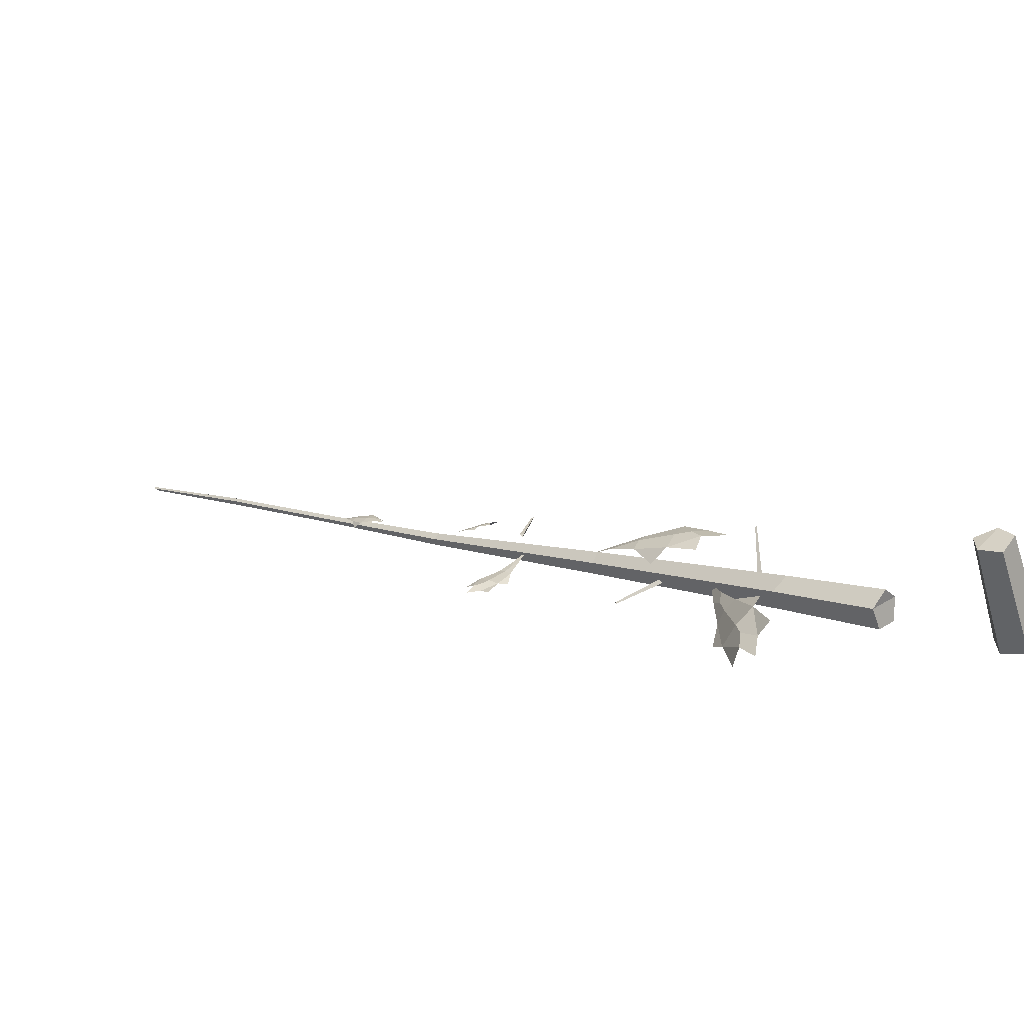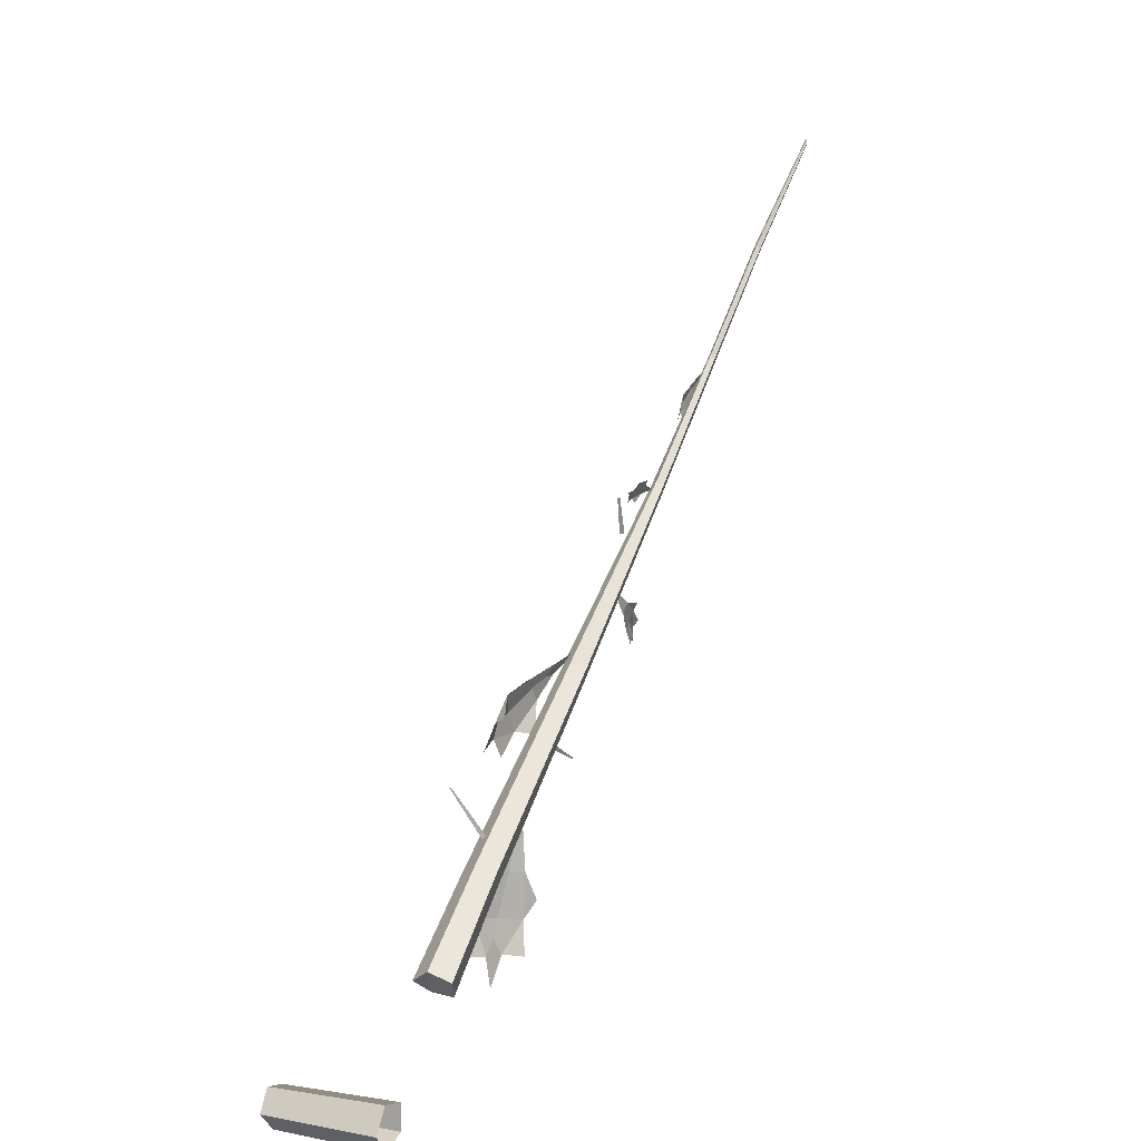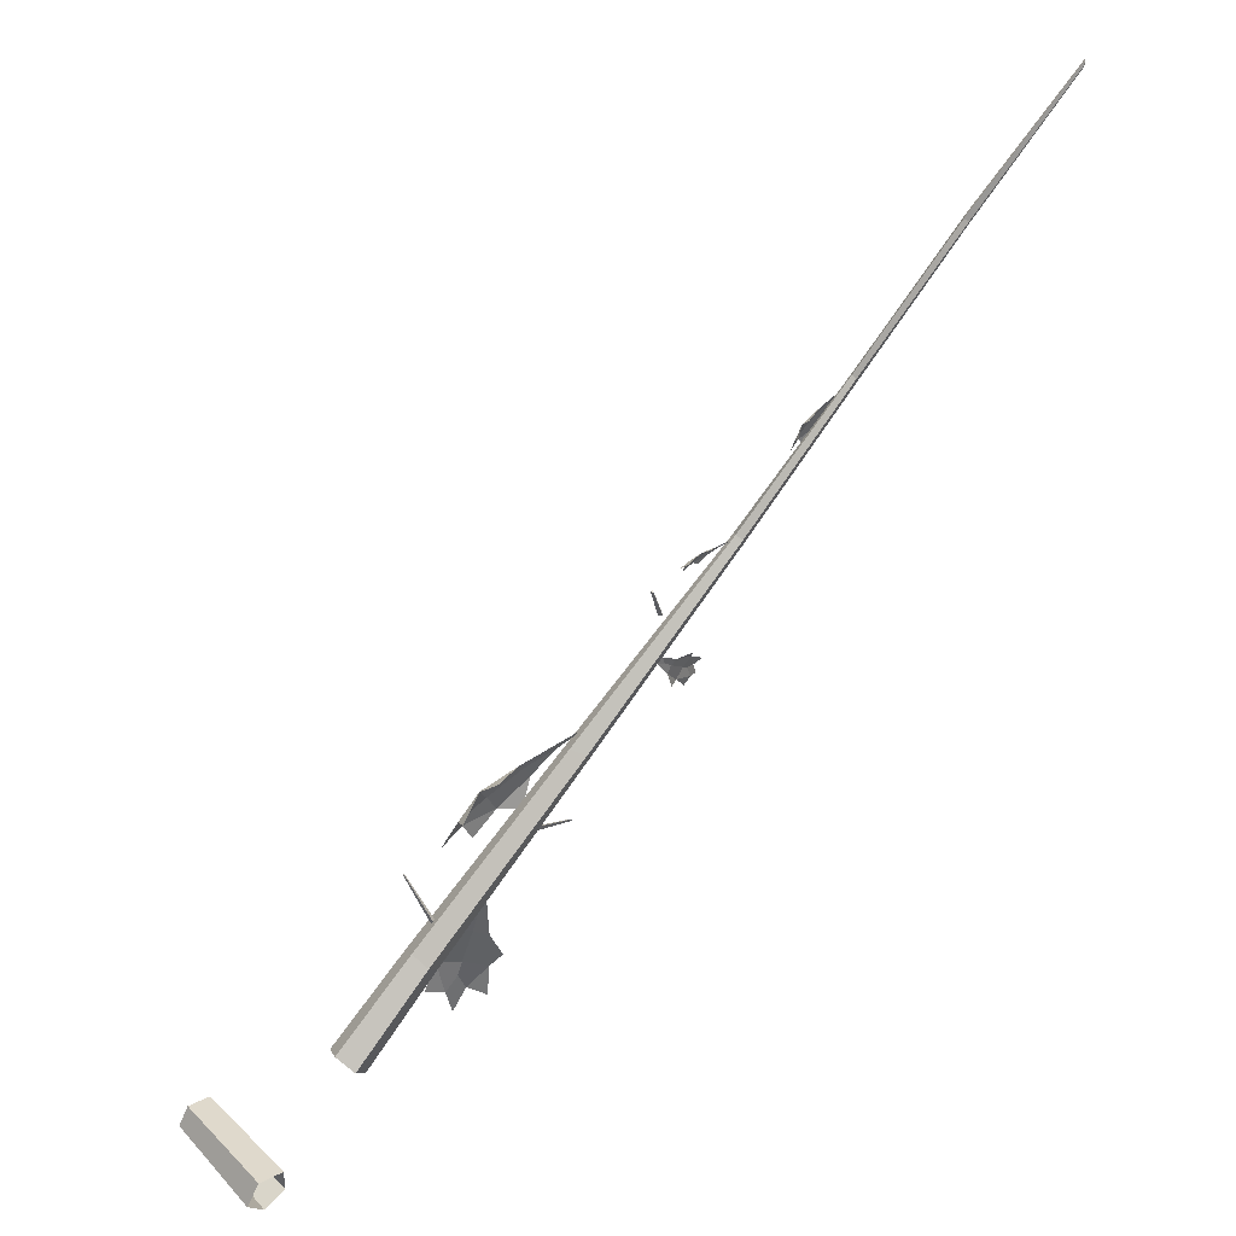
<metadata>
{"format":"obj","ext":"obj","renderer":"f3d","projection":"perspective","resolution":1024,"background":"white","views":[{"elev":-61.0,"azim":-164.1,"up":"+Z"},{"elev":10.9,"azim":-64.7,"up":"+Z"},{"elev":43.7,"azim":-41.1,"up":"+Z"}]}
</metadata>
<code>
g Dead_Pine_Tree_crk_l_09
v 4.206 0.1216 2.159
v 3.849 0.4256 2.251
v 4.207 0.1613 3.264
v 4.217 0.1614 2.714
v 4.058 0.3046 2.754
v 4.186 0.1431 1.472
v 3.586 0.6173 1.609
v 4.086 0.08267 0.9559
v 3.373 0.6334 1.093
v 3.914 0.3587 1.003
v 3.607 0.453 1.047
v 3.696 0.4308 0.5569
v 4.345 0.009124 1.728
v 3.449 0.5901 1.901
v 4.054 0.304 2.205
v 4.107 0.2613 2.522
v 3.909 0.4151 1.541
v 3.85 0.4581 1.237
v 5.327 0.4862 4.379
v 5.121 0.4562 4.757
v 6.158 0.2538 4.965
v 5.739 0.4217 4.683
v 5.646 0.3565 4.859
v 4.783 0.5774 4.026
v 4.458 0.524 4.643
v 4.324 0.5601 3.758
v 4.001 0.3332 4.444
v 4.205 0.6163 4.056
v 4.069 0.527 4.306
v 3.76 0.5383 3.984
v 5.094 0.3988 3.945
v 4.611 0.3232 4.817
v 5.228 0.5084 4.584
v 5.507 0.4218 4.696
v 4.622 0.5903 4.353
v 4.341 0.6181 4.258
v 7.694 0.1039 5.41
v 7.513 0.09706 5.244
v 7.221 0.151 5.745
v 7.448 0.1277 5.572
v 7.365 0.1251 5.496
v 8.021 0.1559 5.215
v 7.715 0.1372 4.958
v 8.249 0.178 5.02
v 7.881 0.148 4.733
v 8.118 0.219 4.937
v 8.009 0.1538 4.829
v 8.206 0.2594 4.693
v 7.985 0.08116 5.361
v 7.562 0.06176 4.977
v 7.6 0.1187 5.331
v 7.481 0.1195 5.45
v 7.868 0.1617 5.093
v 7.98 0.2001 4.978
v 4.206 0.1214 2.159
v 3.849 0.4253 2.251
v 4.207 0.161 3.264
v 4.217 0.1611 2.714
v 4.058 0.3043 2.754
v 4.186 0.1429 1.472
v 3.586 0.617 1.609
v 4.086 0.08248 0.956
v 3.373 0.6332 1.093
v 3.914 0.3584 1.003
v 3.607 0.4527 1.047
v 3.696 0.4305 0.557
v 4.344 0.00898 1.728
v 3.449 0.5897 1.901
v 4.054 0.3038 2.205
v 4.106 0.2611 2.522
v 3.908 0.4148 1.541
v 3.85 0.4578 1.237
v 5.327 0.4859 4.379
v 5.121 0.4558 4.757
v 6.158 0.2535 4.964
v 5.739 0.4213 4.683
v 5.646 0.3562 4.859
v 4.782 0.577 4.026
v 4.458 0.5237 4.643
v 4.324 0.5597 3.758
v 4.002 0.3329 4.444
v 4.205 0.6159 4.056
v 4.069 0.5267 4.306
v 3.76 0.538 3.983
v 5.094 0.3985 3.945
v 4.611 0.3229 4.817
v 5.228 0.5081 4.584
v 5.507 0.4215 4.695
v 4.622 0.59 4.352
v 4.341 0.6178 4.258
v 7.694 0.1035 5.41
v 7.513 0.09671 5.244
v 7.221 0.1506 5.745
v 7.448 0.1274 5.572
v 7.365 0.1248 5.496
v 8.021 0.1556 5.215
v 7.715 0.1368 4.958
v 8.249 0.1777 5.02
v 7.881 0.1477 4.732
v 8.118 0.2186 4.937
v 8.009 0.1534 4.829
v 8.206 0.2591 4.693
v 7.985 0.08086 5.36
v 7.563 0.06146 4.977
v 7.6 0.1184 5.331
v 7.481 0.1192 5.45
v 7.868 0.1614 5.093
v 7.98 0.1998 4.978
v 8.299 0.1752 6.972
v 8.327 0.09391 7.124
v 8.704 0.1513 6.988
v 8.503 0.1672 6.989
v 8.516 0.13 7.059
v 8.045 0.2047 6.946
v 8.085 0.07265 7.194
v 7.85 0.1845 6.916
v 7.892 0.02942 7.209
v 7.867 0.1711 7.027
v 7.878 0.08294 7.106
v 7.7 0.1249 7.078
v 8.132 0.1934 6.87
v 8.189 0.005083 7.223
v 8.314 0.1475 7.055
v 8.431 0.1476 7.038
v 8.066 0.1525 7.074
v 7.953 0.156 7.079
v 8.299 0.175 6.972
v 8.327 0.09376 7.124
v 8.704 0.1511 6.988
v 8.503 0.167 6.989
v 8.516 0.1298 7.059
v 8.045 0.2045 6.946
v 8.085 0.0725 7.194
v 7.85 0.1843 6.916
v 7.893 0.02925 7.209
v 7.867 0.1709 7.027
v 7.878 0.0828 7.106
v 7.7 0.1247 7.078
v 8.132 0.1932 6.87
v 8.189 0.00497 7.223
v 8.314 0.1474 7.055
v 8.431 0.1475 7.038
v 8.066 0.1523 7.074
v 7.953 0.1558 7.078
v 10.45 0.1972 8.315
v 10.3 0.1837 8.445
v 10.71 0.09297 8.683
v 10.58 0.1682 8.504
v 10.51 0.139 8.565
v 10.27 0.2381 8.086
v 10.04 0.2141 8.301
v 10.11 0.2303 7.906
v 9.874 0.1286 8.15
v 10.02 0.2555 8.015
v 9.923 0.2155 8.102
v 9.838 0.2205 7.92
v 10.41 0.158 8.097
v 10.08 0.1241 8.397
v 10.37 0.2071 8.387
v 10.48 0.1683 8.475
v 10.15 0.2438 8.201
v 10.05 0.2563 8.121
v 10.45 0.197 8.315
v 10.3 0.1835 8.445
v 10.71 0.09283 8.683
v 10.58 0.1681 8.503
v 10.51 0.1389 8.565
v 10.27 0.2379 8.086
v 10.04 0.214 8.301
v 10.11 0.2301 7.906
v 9.874 0.1284 8.15
v 10.02 0.2553 8.015
v 9.923 0.2153 8.102
v 9.838 0.2204 7.92
v 10.41 0.1578 8.097
v 10.08 0.124 8.397
v 10.37 0.207 8.387
v 10.48 0.1682 8.475
v 10.15 0.2437 8.201
v 10.05 0.2562 8.121
v -0.06977 0 -0.3441
v -0.3293 0 -0.02439
v -0.09747 0 0.3228
v 0.3186 0 0.2081
v 0.305 0 -0.1936
v 0.3118 1.799 -0.2152
v -0.06431 1.779 0.2519
v -0.01471 1.743 -0.3549
v 0.3115 1.778 0.1497
v -0.246 1.788 -0.06617
v 5.761 0.1259 3.44
v 5.765 0.1246 3.468
v 5.761 0.1499 3.456
v 4.917 0.08848 3.82
v 4.956 0.08603 3.889
v 4.931 0.1559 3.86
v 7.32 -0.000226 6.543
v 7.356 0.06226 6.559
v 7.285 0.06423 6.539
v 7.133 -0.0103 7.105
v 7.152 0.02272 7.111
v 7.114 0.02313 7.105
v 3.407 0.2681 2.816
v 3.466 0.3192 2.799
v 3.392 0.3329 2.772
v 3.299 0.8136 3.552
v 3.32 0.8293 3.542
v 3.294 0.8394 3.541
v 8.794 0.1987 7.056
v 8.743 0.1017 7.116
v 8.785 -0.002845 7.062
v 8.862 0.02943 6.969
v 8.867 0.154 6.965
v 14.85 -0.004219 12.19
v 14.81 -0.02468 12.17
v 14.8 -0.04782 12.13
v 14.81 -0.03998 12.1
v 14.86 -0.01205 12.15
v 3.225 0.06394 2.241
v 5.999 -0.01232 4.681
v 6.072 0.2422 4.686
v 3.271 0.3913 2.261
v 2.947 0.2628 2.618
v 5.759 0.1527 4.877
v 5.897 -0.05724 4.817
v 3.013 -0.02591 2.502
v 5.957 0.3437 4.821
v 3.008 0.5218 2.405
v 10.93 0.1047 8.762
v 12.95 0.1322 10.43
v 12.9 0.05849 10.38
v 10.89 0.02644 8.737
v 10.82 0.000134 8.809
v 12.89 0.0498 10.43
v 12.8 0.0937 10.46
v 10.79 0.05971 8.862
v 10.87 0.1311 8.816
v 12.94 0.1532 10.5
v 1.876 0.395 1.124
v 1.616 -0.07175 1.398
v 1.626 0.5355 1.342
v 1.855 0.03049 1.107
v 1.512 0.2462 1.547
f 4 16 5 3
f 15 2 5 16
f 15 1 6 17
f 6 8 10
f 7 11 9
f 17 6 10 18
f 11 18 10 12
f 6 1 13
f 2 7 14
f 7 17 18 11
f 2 15 17 7
f 1 15 16 4
f 22 34 23 21
f 33 20 23 34
f 33 19 24 35
f 24 26 28
f 25 29 27
f 35 24 28 36
f 29 36 28 30
f 24 19 31
f 20 25 32
f 25 35 36 29
f 20 33 35 25
f 19 33 34 22
f 40 52 41 39
f 51 38 41 52
f 51 37 42 53
f 42 44 46
f 43 47 45
f 53 42 46 54
f 47 54 46 48
f 42 37 49
f 38 43 50
f 43 53 54 47
f 38 51 53 43
f 37 51 52 40
f 57 59 70 58
f 70 59 56 69
f 71 60 55 69
f 64 62 60
f 63 65 61
f 72 64 60 71
f 66 64 72 65
f 67 55 60
f 68 61 56
f 65 72 71 61
f 61 71 69 56
f 58 70 69 55
f 75 77 88 76
f 88 77 74 87
f 89 78 73 87
f 82 80 78
f 81 83 79
f 90 82 78 89
f 84 82 90 83
f 85 73 78
f 86 79 74
f 83 90 89 79
f 79 89 87 74
f 76 88 87 73
f 93 95 106 94
f 106 95 92 105
f 107 96 91 105
f 100 98 96
f 99 101 97
f 108 100 96 107
f 102 100 108 101
f 103 91 96
f 104 97 92
f 101 108 107 97
f 97 107 105 92
f 94 106 105 91
f 112 124 113 111
f 123 110 113 124
f 123 109 114 125
f 114 116 118
f 115 119 117
f 125 114 118 126
f 119 126 118 120
f 114 109 121
f 110 115 122
f 115 125 126 119
f 110 123 125 115
f 109 123 124 112
f 129 131 142 130
f 142 131 128 141
f 143 132 127 141
f 136 134 132
f 135 137 133
f 144 136 132 143
f 138 136 144 137
f 139 127 132
f 140 133 128
f 137 144 143 133
f 133 143 141 128
f 130 142 141 127
f 148 160 149 147
f 159 146 149 160
f 159 145 150 161
f 150 152 154
f 151 155 153
f 161 150 154 162
f 155 162 154 156
f 150 145 157
f 146 151 158
f 151 161 162 155
f 146 159 161 151
f 145 159 160 148
f 165 167 178 166
f 178 167 164 177
f 179 168 163 177
f 172 170 168
f 171 173 169
f 180 172 168 179
f 174 172 180 173
f 175 163 168
f 176 169 164
f 173 180 179 169
f 169 179 177 164
f 166 178 177 163
f 185 186 189 184
f 183 187 190 182
f 181 188 186 185
f 184 189 187 183
f 182 190 188 181
f 186 188 190 187
f 189 186 187
f 195 192 193 196
f 194 191 192 195
f 192 191 193
f 196 193 191 194
f 197 200 202 199
f 199 202 201 198
f 198 201 200 197
f 201 202 200
f 203 206 208 205
f 205 208 207 204
f 204 207 206 203
f 207 208 206
f 221 213 212 220
f 225 211 210 224
f 227 209 213 221
f 220 212 211 225
f 224 210 209 227
f 231 230 218 217
f 235 234 216 215
f 230 238 214 218
f 234 231 217 216
f 238 235 215 214
f 243 223 228 241
f 223 224 227 228
f 242 219 226 240
f 219 220 225 226
f 241 228 222 239
f 228 227 221 222
f 240 226 223 243
f 226 225 224 223
f 239 222 219 242
f 222 221 220 219
f 209 210 236 237
f 237 236 235 238
f 211 212 232 233
f 233 232 231 234
f 213 209 237 229
f 229 237 238 230
f 210 211 233 236
f 236 233 234 235
f 212 213 229 232
f 232 229 230 231
f 216 217 218 214
f 215 216 214
f 239 242 240 243
f 241 239 243

</code>
